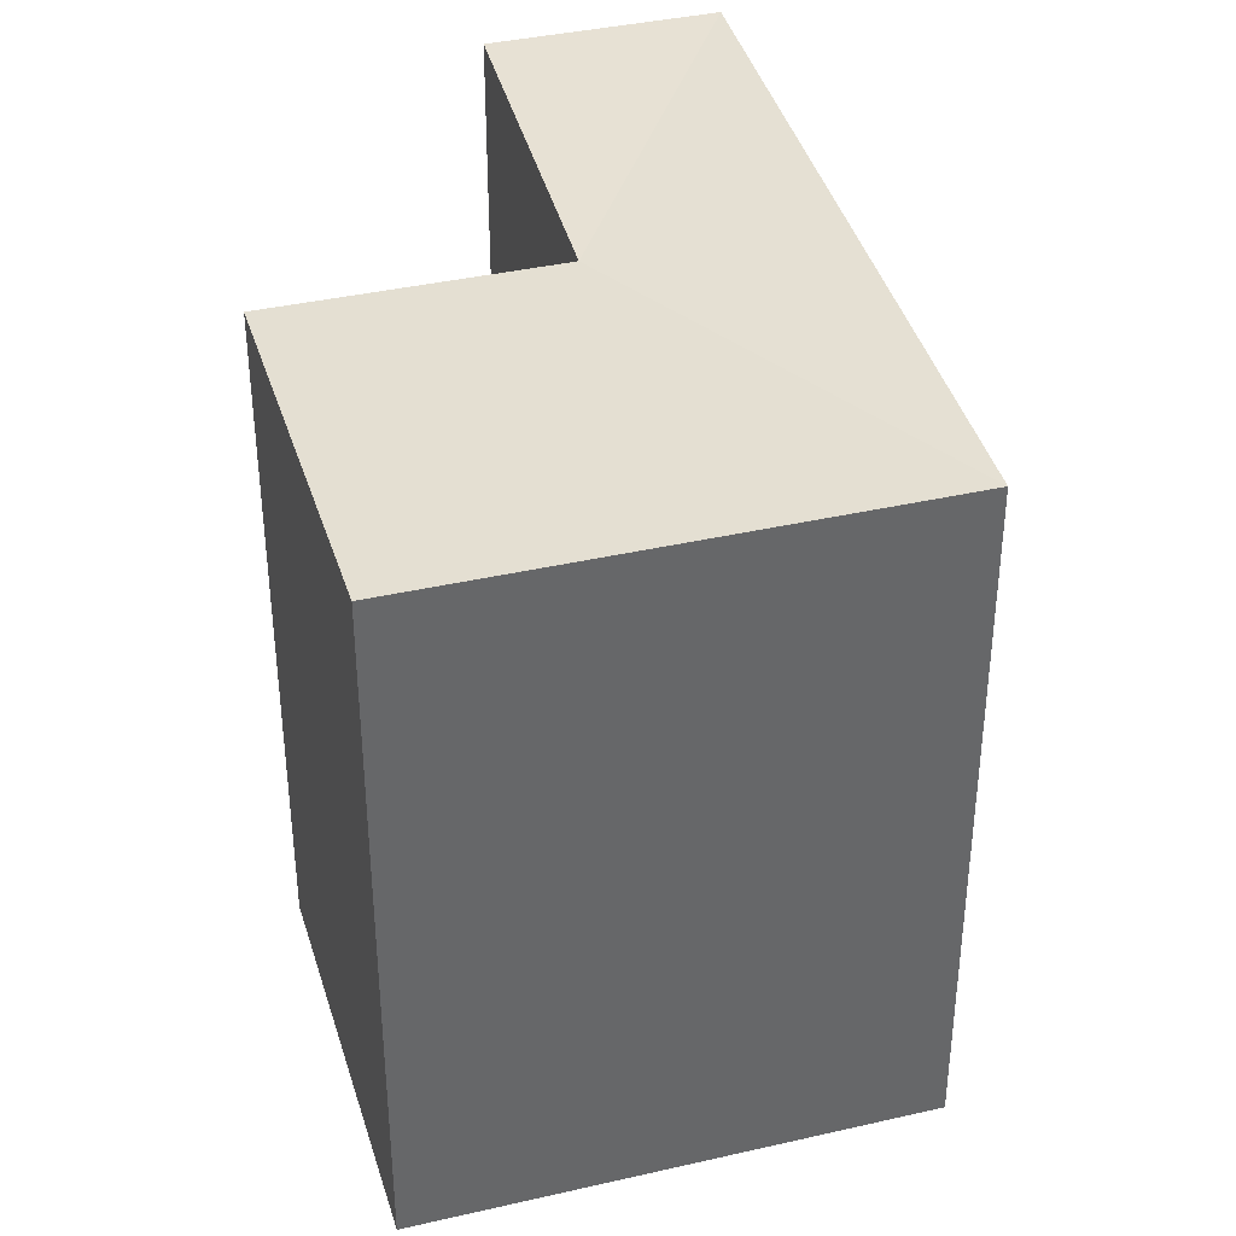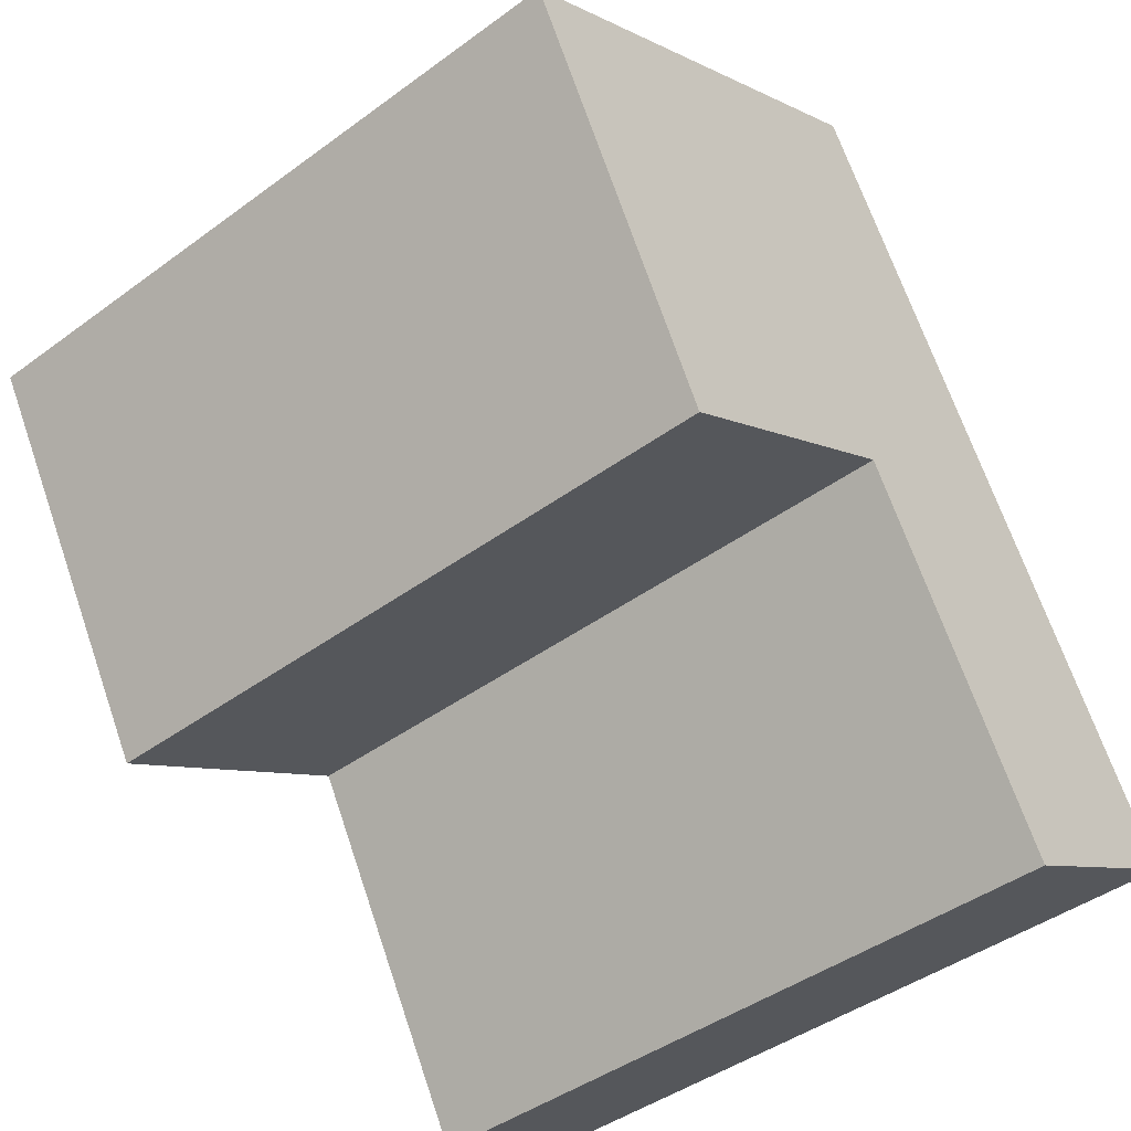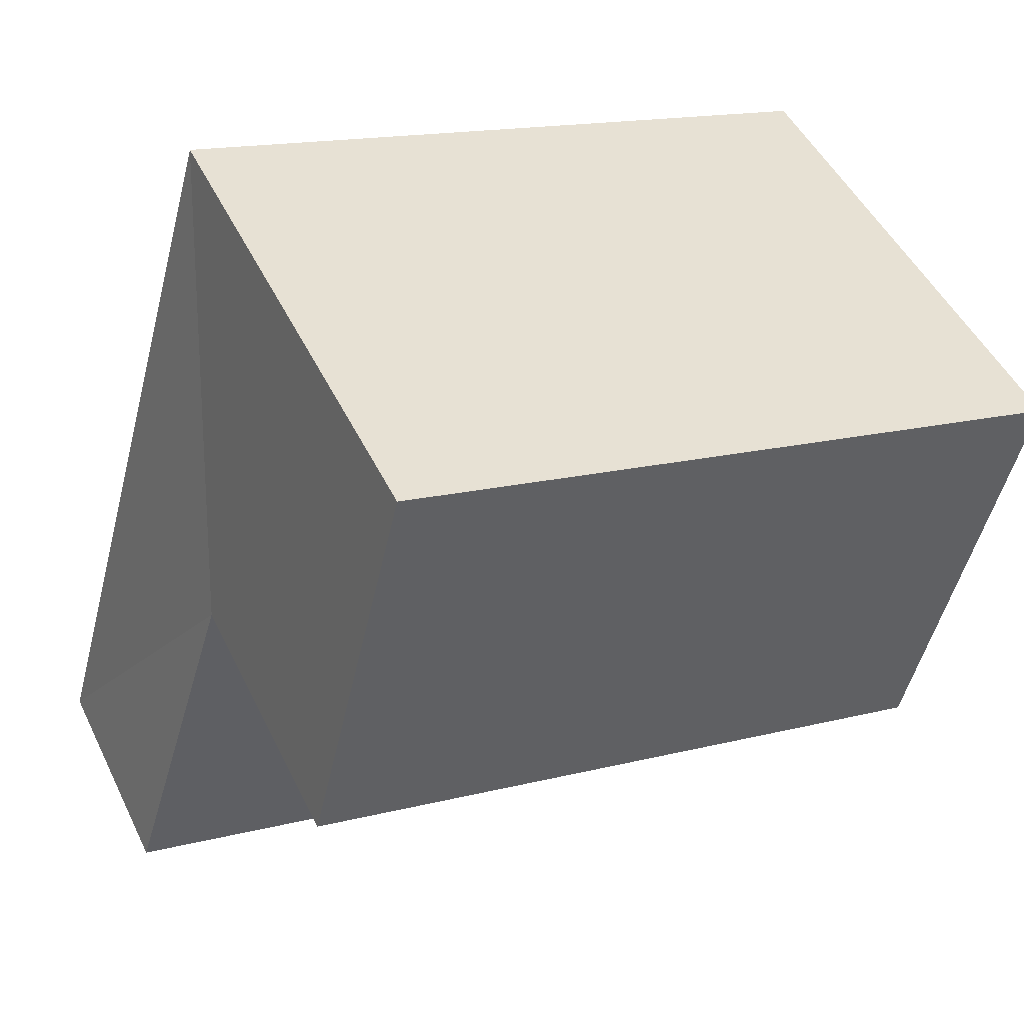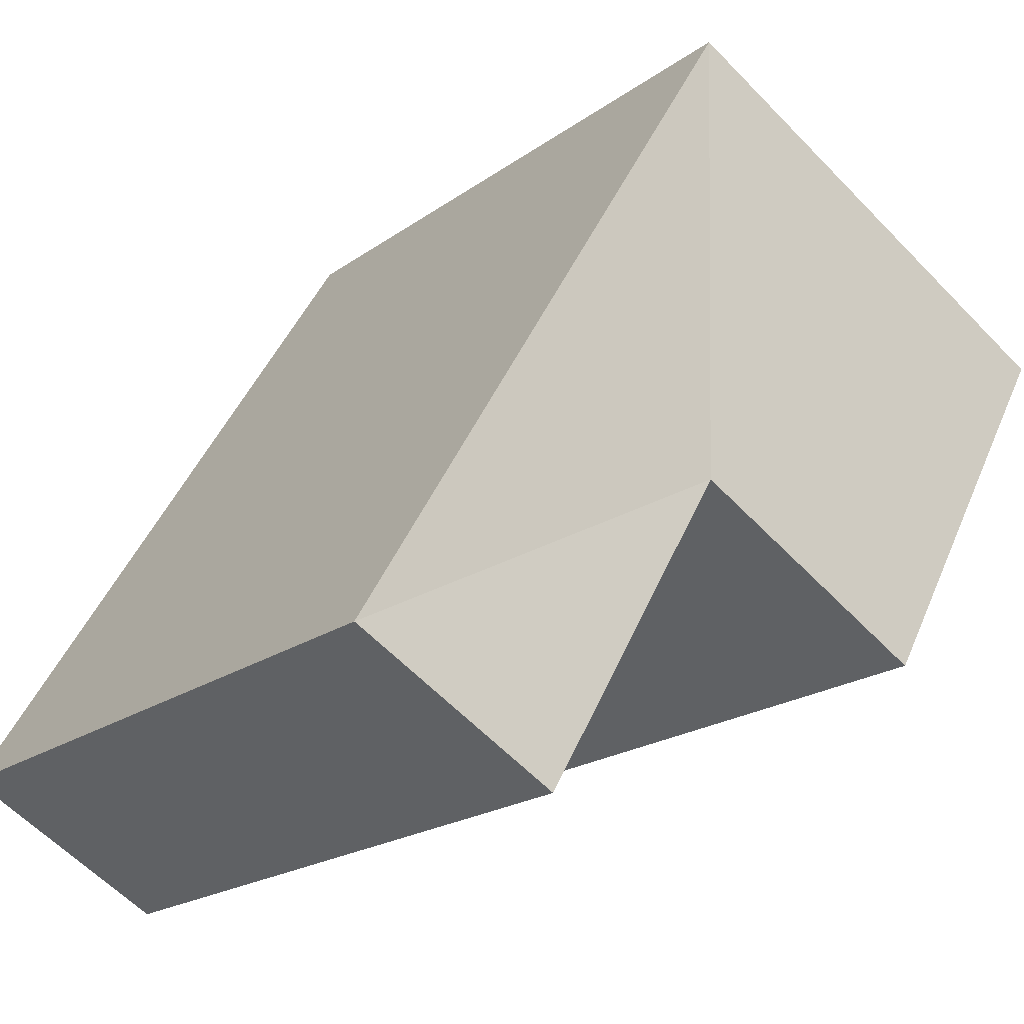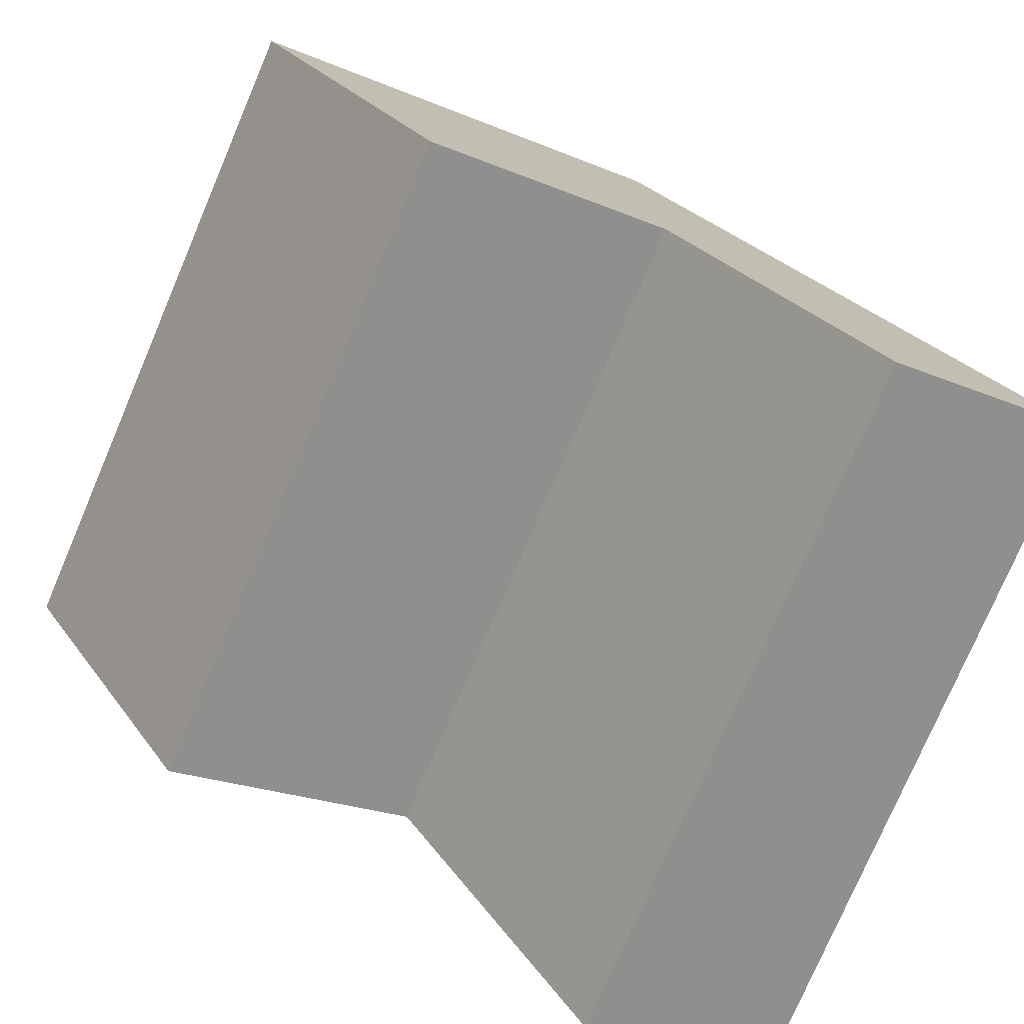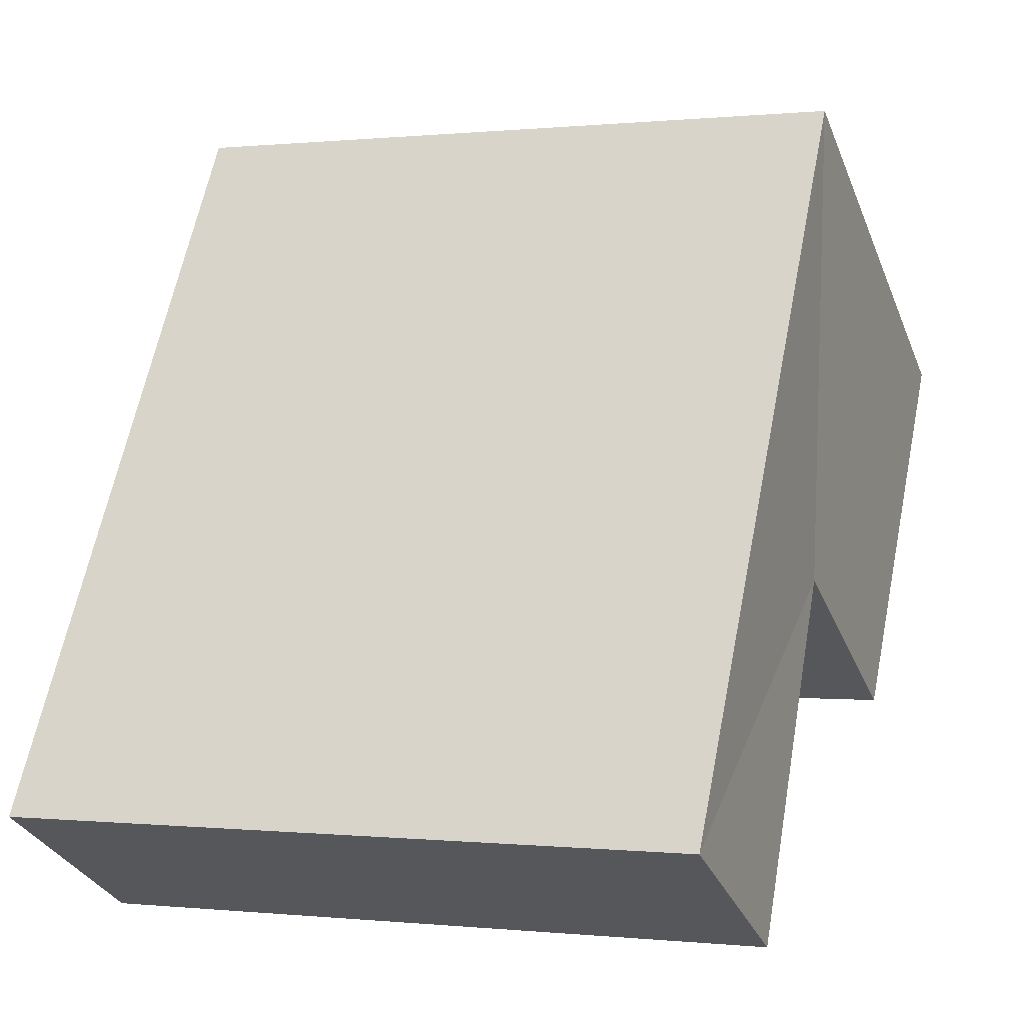
<metadata>
{"format":"obj","ext":"obj","renderer":"f3d","projection":"perspective","resolution":1024,"background":"white","views":[{"elev":38.3,"azim":-44.9,"up":"+Y"},{"elev":-43.2,"azim":-48.9,"up":"+Z"},{"elev":15.6,"azim":-118.7,"up":"+Z"},{"elev":-20.0,"azim":142.3,"up":"+Z"},{"elev":-76.9,"azim":-23.1,"up":"+Z"},{"elev":0.1,"azim":111.9,"up":"+Z"}]}
</metadata>
<code>
v  20.41 1.081e-15 -17.66
v  20.62 2.213e-16 -3.615
v  14.13 4.391e-16 -7.171
v  26.91 8.642e-16 -14.11
v  13.9 -4.66e-16 7.611
v  7.406 -2.483e-16 4.054
v  0 0 0
v  6.223 7.04e-16 -11.5
v  14.13 21.3 -7.171
v  20.41 21.58 -17.66
v  26.91 21.58 -14.11
v  20.62 21.58 -3.615
v  13.9 21.58 7.61
v  7.407 21.58 4.054
v  0.0004611 21.58 -0.0006828
v  6.224 21.3 -11.5
g defaultobject
f 1 2 3
f 2 1 4
f 5 3 2
f 3 5 6
f 7 3 6
f 3 7 8
f 9 1 3
f 1 9 10
f 10 4 1
f 4 10 11
f 4 12 2
f 12 4 11
f 2 13 5
f 13 2 12
f 5 14 6
f 14 5 13
f 6 15 7
f 15 6 14
f 15 8 7
f 8 15 16
f 16 3 8
f 3 16 9
f 9 11 10
f 11 9 12
f 12 9 13
f 13 9 14
f 16 14 9
f 14 16 15

</code>
